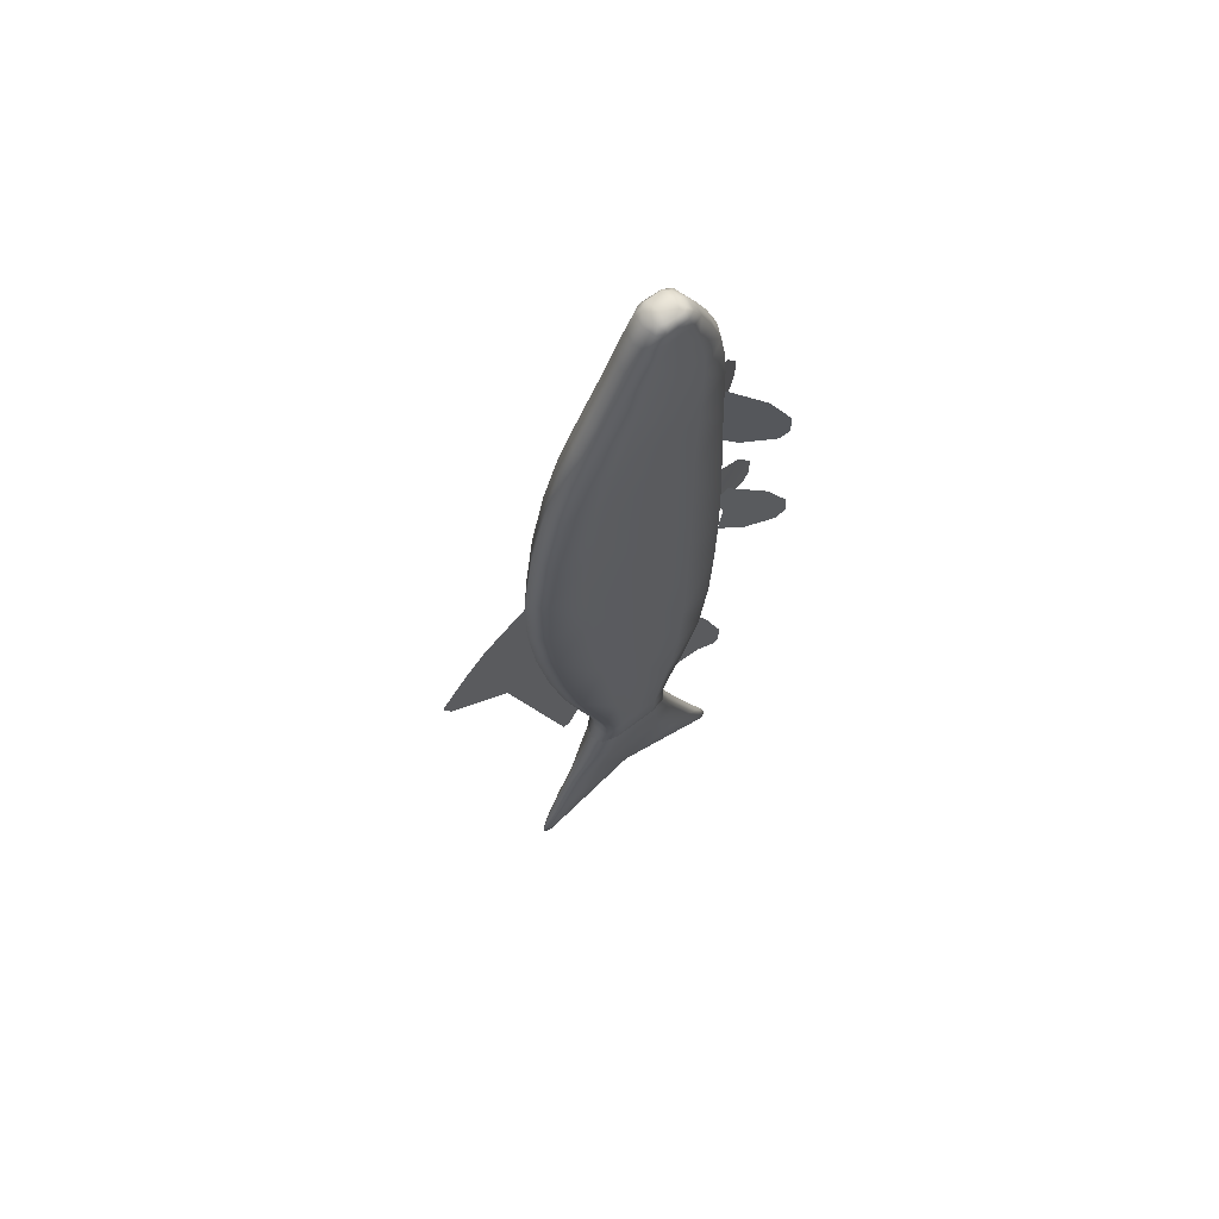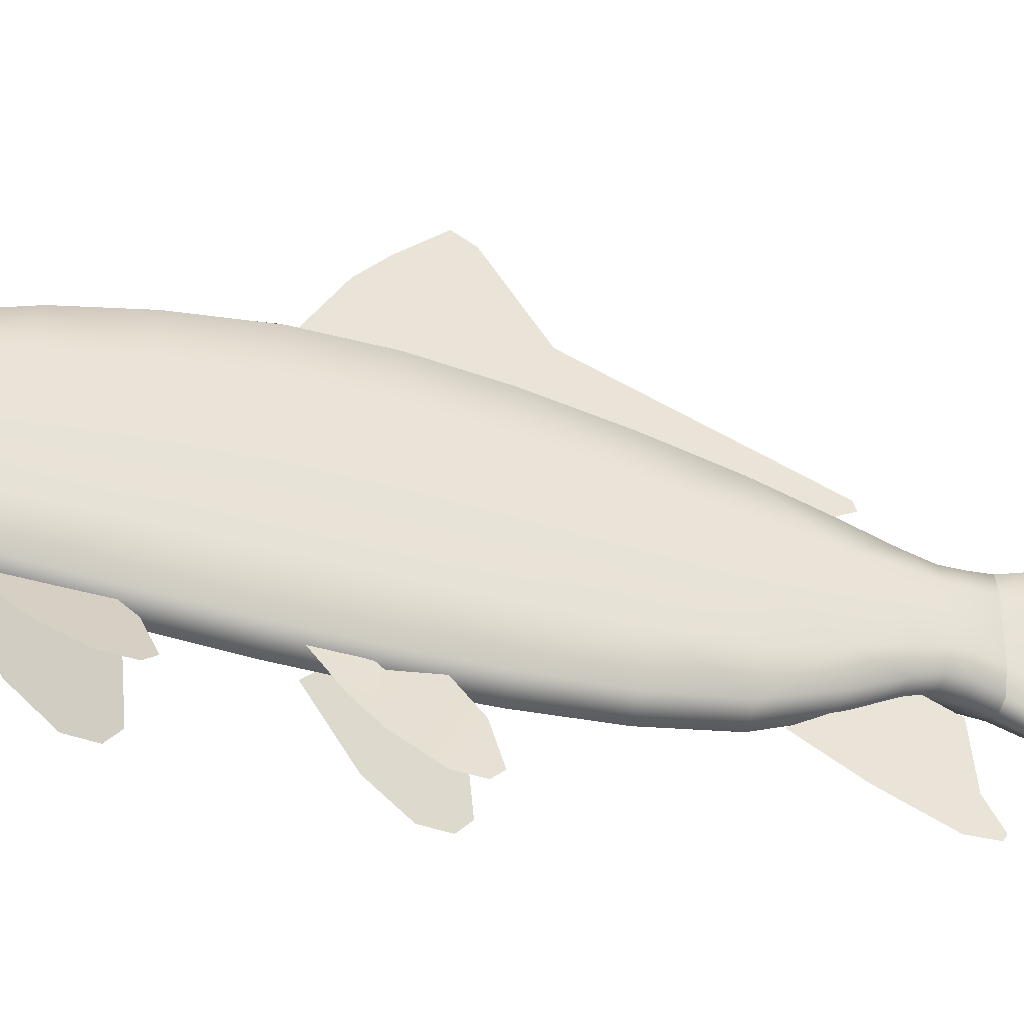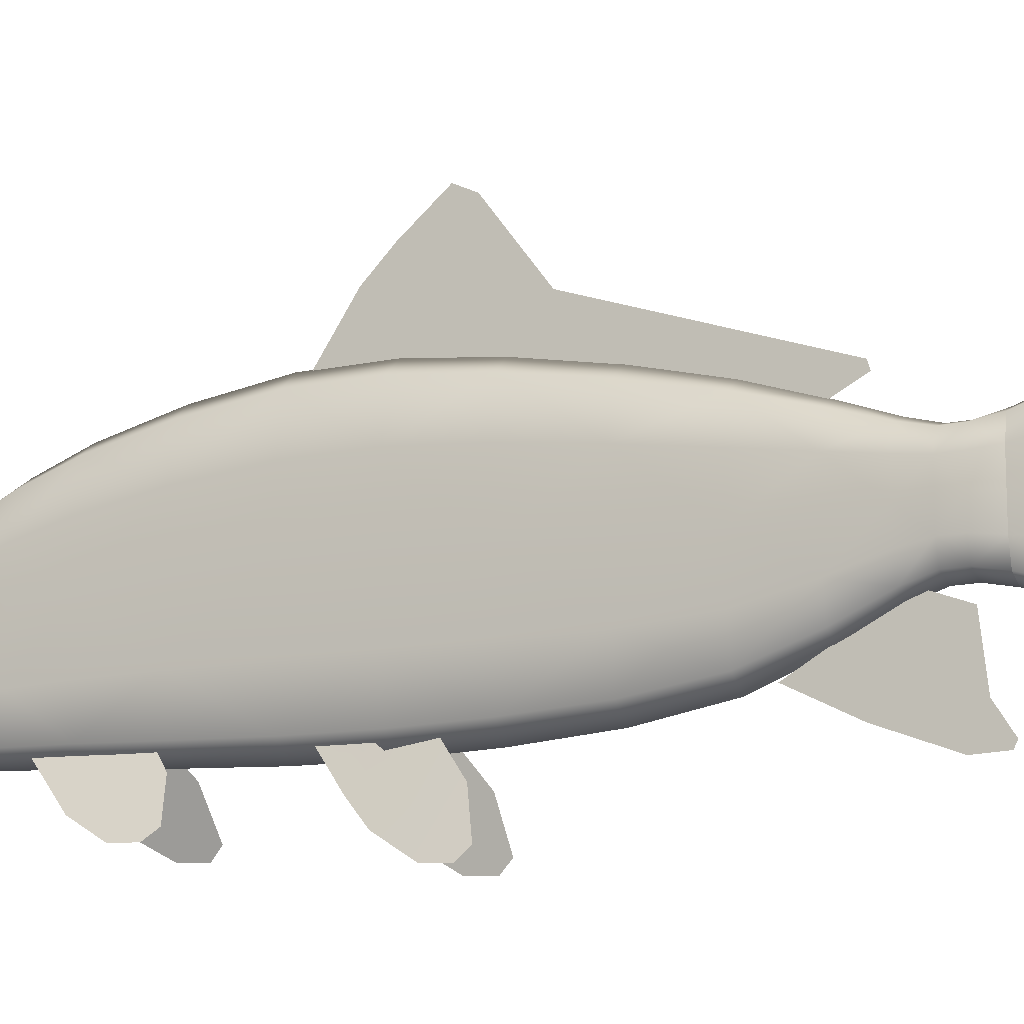
<metadata>
{"format":"obj","ext":"obj","renderer":"f3d","projection":"perspective","resolution":1024,"background":"white","views":[{"elev":64.6,"azim":-128.0,"up":"+Z"},{"elev":-37.4,"azim":70.4,"up":"+Y"},{"elev":-13.9,"azim":115.6,"up":"+Y"}]}
</metadata>
<code>
o fish_Cube
v 0.004297 0.7551 0.5738
v 0.004297 0.581 0.7323
v 0.004297 0.3854 -0.3029
v 0.004297 0.4607 -0.4478
v 0.004297 0.4979 -0.4362
v 0.004297 0.8336 0.5323
v 0.004297 0.9289 1.177
v 0.004297 1.054 1.054
v 0.004297 0.6732 1.343
v 0.004297 1.168 0.7784
v 0.004297 1.212 0.868
v 0.02051 -0.5407 -0.4172
v 0.02051 -0.2408 -0.7422
v 0.02051 -0.1732 -0.5661
v 0.02051 -0.4073 -0.1599
v 0.02051 -0.6529 -0.7017
v 0.02051 -0.5001 -0.7712
v 0.02051 -0.6491 -0.8313
v 0.02051 -0.62 -0.8467
v 0.08329 -0.6385 1.168
v 0.05293 -0.5101 1.055
v 0.04367 -0.4426 1.137
v 0.04642 -0.4542 1.304
v 0.1196 -0.7514 1.067
v 0.05711 -0.487 0.8722
v 0.1453 -0.8602 0.896
v 0.09068 -0.629 0.7682
v 0.1471 -0.8678 0.7811
v 0.1353 -0.8179 0.7294
v 0.09435 -0.5341 2.179
v 0.03005 -0.413 2.062
v -0.001841 -0.353 2.181
v 0.03674 -0.4256 2.285
v 0.152 -0.6425 2.074
v 0.01957 -0.3933 1.872
v 0.2064 -0.7451 1.896
v 0.09068 -0.5272 1.764
v 0.2102 -0.7522 1.777
v 0.1852 -0.7052 1.723
v -0.000309 -0.3405 2.949
v -0.000309 -0.4048 2.797
v 0.07899 -0.3664 2.797
v 0.07421 -0.3111 2.949
v 0.07057 -0.2507 3.078
v -0.000309 -0.2714 3.078
v -0.07119 -0.2507 3.078
v -0.07482 -0.3111 2.949
v -0.0796 -0.3664 2.797
v -0.000309 0.1296 2.949
v 0.07421 0.1002 2.949
v 0.07899 0.1711 2.797
v -0.000309 0.2095 2.797
v -0.0796 0.1711 2.797
v -0.07482 0.1002 2.949
v -0.07119 0.03876 3.078
v -0.000309 0.05936 3.078
v 0.07057 0.03876 3.078
v 0.09904 0.01207 2.949
v 0.09904 -0.1055 2.949
v 0.1054 -0.09765 2.797
v 0.1054 0.05593 2.797
v 0.0942 -0.02305 3.078
v 0.0942 -0.1056 3.078
v -0.000309 0.008086 3.151
v 0.06936 -0.006106 3.151
v -0.06998 -0.006106 3.151
v -0.05192 -0.0334 3.177
v -0.000309 -0.03223 3.186
v 0.0513 -0.0334 3.177
v -0.09966 0.01207 2.949
v -0.09966 -0.1055 2.949
v -0.09482 -0.1056 3.078
v -0.09482 -0.02305 3.078
v -0.106 0.05593 2.797
v -0.106 -0.09765 2.797
v -0.000309 -0.4384 2.652
v 0.08364 -0.3929 2.652
v -0.08425 -0.3929 2.652
v -0.08769 -0.4024 2.501
v -0.000308 -0.4541 2.501
v 0.08707 -0.4024 2.501
v -0.1183 0.2292 2.333
v -0.1183 -0.002133 2.333
v -0.1168 -0.04062 2.501
v -0.1168 0.1661 2.501
v -0.08769 0.3212 2.501
v -0.08884 0.4028 2.333
v -0.08884 0.4845 2.104
v -0.1183 0.292 2.104
v -0.1183 0.03531 2.104
v 0.1116 -0.2563 2.652
v 0.1116 -0.07425 2.652
v 0.1054 -0.2512 2.797
v 0.1162 -0.2474 2.501
v 0.1162 -0.04062 2.501
v -0.000309 0.2899 2.652
v -0.08425 0.2444 2.652
v 0.08364 0.2444 2.652
v 0.08707 0.3212 2.501
v -0.000308 0.3729 2.501
v -0.1122 0.1078 2.652
v -0.1122 -0.07425 2.652
v -0.000308 0.6326 1.771
v -0.08884 0.5618 1.771
v -0.000308 0.5487 2.104
v 0.08822 0.4845 2.104
v 0.08822 0.5618 1.771
v 0.08822 0.6122 1.396
v -0.000307 0.6878 1.396
v -0.08884 0.6122 1.396
v -0.000308 -0.4649 2.333
v 0.08822 -0.407 2.333
v -0.08884 -0.407 2.333
v -0.08884 -0.4139 2.104
v -0.000308 -0.4781 2.104
v 0.08822 -0.4139 2.104
v -0.000308 0.4606 2.333
v 0.08822 0.4028 2.333
v 0.1177 -0.2335 2.333
v 0.1177 -0.002133 2.333
v 0.1177 -0.2214 2.104
v 0.1177 0.03531 2.104
v -0.1183 0.3849 1.04
v -0.1183 0.08036 1.04
v -0.1183 0.08296 1.396
v -0.1183 0.3854 1.396
v -0.08884 0.6134 1.04
v -0.08884 0.576 0.6843
v -0.1183 0.3568 0.6843
v -0.1183 0.0645 0.6843
v 0.1177 -0.2176 1.771
v 0.1177 0.06581 1.771
v 0.08822 -0.4301 1.771
v 0.08822 -0.4462 1.396
v 0.1177 -0.2194 1.396
v 0.1177 0.08296 1.396
v -0.1183 0.3492 1.771
v -0.1183 0.06581 1.771
v -0.000308 -0.501 1.771
v -0.08884 -0.4301 1.771
v -0.08884 -0.4462 1.396
v -0.000308 -0.5218 1.396
v -0.1183 0.3099 0.3068
v -0.1183 0.04188 0.3068
v -0.08884 0.5109 0.3068
v -0.08883 0.4309 -0.04686
v -0.1183 0.2579 -0.04686
v -0.1183 0.02714 -0.04686
v -0.000307 -0.5288 1.04
v 0.08822 -0.4526 1.04
v -0.08884 -0.4526 1.04
v -0.08884 -0.447 0.6843
v -0.000307 -0.5201 0.6843
v 0.08822 -0.447 0.6843
v -0.000307 0.6895 1.04
v 0.08822 0.6134 1.04
v 0.08822 0.576 0.6843
v -0.000307 0.6491 0.6843
v 0.1177 -0.2242 1.04
v 0.1177 0.08036 1.04
v 0.1177 -0.2278 0.6843
v 0.1177 0.0645 0.6843
v -0.000306 0.3941 -0.3312
v -0.08883 0.3492 -0.3312
v -0.000306 0.4886 -0.04686
v 0.08822 0.4309 -0.04686
v 0.08822 0.3492 -0.3312
v 0.0876 0.2847 -0.5382
v -0.000306 0.3183 -0.5382
v -0.08821 0.2847 -0.5382
v -0.000307 -0.4941 0.3068
v 0.08822 -0.4271 0.3068
v -0.08884 -0.4271 0.3068
v -0.08883 -0.3766 -0.04686
v -0.000306 -0.4343 -0.04686
v 0.08822 -0.3766 -0.04686
v -0.000307 0.5779 0.3068
v 0.08822 0.5109 0.3068
v 0.1177 -0.2261 0.3068
v 0.1177 0.04188 0.3068
v 0.1177 -0.2036 -0.04686
v 0.1177 0.02714 -0.04686
v -0.09296 0.1834 -0.8596
v -0.09296 0.05553 -0.8596
v -0.1151 0.05439 -0.7498
v -0.1151 0.1701 -0.7498
v -0.08639 0.2568 -0.7498
v -0.0698 0.2794 -0.8596
v -0.06515 0.3337 -1.019
v -0.08677 0.2157 -1.019
v -0.08677 0.05848 -1.019
v 0.1177 -0.1446 -0.3312
v 0.1177 0.03494 -0.3312
v 0.08822 -0.2793 -0.3312
v 0.0876 -0.1862 -0.5382
v 0.1169 -0.0853 -0.5382
v 0.1169 0.04925 -0.5382
v -0.1183 0.2145 -0.3312
v -0.1183 0.03494 -0.3312
v -0.1175 0.1838 -0.5382
v -0.1175 0.04925 -0.5382
v -0.000306 -0.3242 -0.3312
v -0.08883 -0.2793 -0.3312
v -0.08821 -0.1862 -0.5382
v -0.000306 -0.2198 -0.5382
v -0.000306 -0.3533 -1.256
v 0.04281 -0.3011 -1.256
v 0.06454 -0.2167 -1.019
v -0.000306 -0.2561 -1.019
v -0.06515 -0.2167 -1.019
v -0.04342 -0.3011 -1.256
v -0.04051 -0.4021 -1.502
v -0.000306 -0.4585 -1.501
v 0.0399 -0.4021 -1.502
v -0.000306 -0.2003 -0.8596
v 0.06918 -0.1683 -0.8596
v 0.08578 -0.148 -0.7498
v -0.000306 -0.177 -0.7498
v -0.08639 -0.148 -0.7498
v -0.0698 -0.1683 -0.8596
v -0.000306 0.3113 -0.8596
v -0.000306 0.2857 -0.7498
v 0.08578 0.2568 -0.7498
v 0.06918 0.2794 -0.8596
v 0.06454 0.3337 -1.019
v -0.000306 0.373 -1.019
v 0.09235 -0.07237 -0.8596
v 0.09235 0.05553 -0.8596
v 0.1145 0.05439 -0.7498
v 0.1145 -0.06128 -0.7498
v 0.08616 -0.09879 -1.019
v 0.08616 0.05848 -1.019
v 0.1144 -0.06155 -0.6602
v 0.1144 0.05401 -0.6602
v 0.08571 -0.1482 -0.6602
v -0.000306 0.2851 -0.6602
v -0.08633 0.2562 -0.6602
v 0.08571 0.2562 -0.6602
v -0.000306 -0.1771 -0.6602
v -0.08633 -0.1482 -0.6602
v -0.115 0.1696 -0.6602
v -0.115 0.05401 -0.6602
v 0.03707 -0.3873 -1.689
v 0.01814 -0.2741 -1.695
v 0.02494 0.06856 -1.539
v 0.04279 -0.2329 -1.503
v 0.02771 -0.5004 -1.684
v 0.02043 -0.5484 -1.771
v 0.01814 -0.5278 -1.806
v 0.01332 -0.4344 -1.781
v -0.000306 0.4818 -1.256
v -0.04342 0.4296 -1.256
v 0.04281 0.4296 -1.256
v 0.0399 0.5372 -1.504
v -0.000306 0.5937 -1.503
v -0.04051 0.5372 -1.504
v 0.04592 -0.1445 -1.256
v 0.04592 0.06427 -1.256
v -0.04665 0.2731 -1.256
v -0.04665 0.06427 -1.256
v -0.04353 0.3677 -1.505
v -0.02582 0.06856 -1.539
v -0.04665 -0.1445 -1.256
v -0.08677 -0.09879 -1.019
v -0.04353 -0.2329 -1.503
v 0.04592 0.2731 -1.256
v 0.08616 0.2157 -1.019
v 0.04279 0.3677 -1.505
v -0.0378 0.5122 -1.698
v -0.01901 0.398 -1.704
v -0.02845 0.6264 -1.693
v -0.02116 0.6643 -1.784
v -0.01901 0.6391 -1.822
v -0.0142 0.5481 -1.796
v -0.115 -0.06155 -0.6602
v -0.1175 -0.0853 -0.5382
v -0.1151 -0.06128 -0.7498
v 0.1144 0.1696 -0.6602
v 0.1169 0.1838 -0.5382
v 0.1145 0.1701 -0.7498
v 0.09235 0.1834 -0.8596
v -0.1183 -0.1446 -0.3312
v -0.1183 -0.2036 -0.04686
v 0.1177 0.2145 -0.3312
v 0.1177 0.2579 -0.04686
v -0.09296 -0.07237 -0.8596
v 0.1177 0.3099 0.3068
v 0.1177 0.3568 0.6843
v 0.1177 0.3849 1.04
v 0.1177 0.3854 1.396
v -0.1183 -0.2261 0.3068
v -0.1183 -0.2278 0.6843
v -0.1183 -0.2176 1.771
v -0.1183 -0.2214 2.104
v -0.1183 -0.2194 1.396
v 0.1177 0.3492 1.771
v 0.1177 0.292 2.104
v -0.1183 -0.2242 1.04
v 0.1177 0.2292 2.333
v 0.1162 0.1661 2.501
v -0.1122 -0.2563 2.652
v -0.106 -0.2512 2.797
v -0.1168 -0.2474 2.501
v 0.1116 0.1078 2.652
v -0.1183 -0.2335 2.333
v -0.09966 -0.223 2.949
v -0.09482 -0.1884 3.078
v -0.000309 -0.2236 3.151
v -0.06998 -0.2089 3.151
v 0.06936 -0.2089 3.151
v 0.0513 -0.1829 3.177
v -0.000309 -0.1856 3.186
v -0.05192 -0.1829 3.177
v 0.09904 -0.223 2.949
v 0.0942 -0.1884 3.078
v -0.000367 0.6815 -1.863
v -0.000367 0.6938 -1.813
v 0.02043 0.6643 -1.784
v 0.01814 0.6391 -1.822
v 0.01142 0.5481 -1.796
v -0.000367 0.5845 -1.832
v -0.000305 0.6644 -1.691
v 0.02771 0.6264 -1.693
v 0.03707 0.5122 -1.698
v 0.01814 0.398 -1.704
v -0.000367 0.3599 -1.706
v -0.000367 0.06662 -1.617
v -0.000367 -0.5747 -1.845
v -0.000367 -0.475 -1.815
v -0.000367 -0.5807 -1.798
v -0.02116 -0.5484 -1.771
v -0.01901 -0.5278 -1.806
v -0.0142 -0.4344 -1.781
v -0.000305 -0.5382 -1.682
v -0.02845 -0.5004 -1.684
v -0.0378 -0.3873 -1.689
v -0.01901 -0.2741 -1.695
v -0.000367 -0.2364 -1.696
v -0.000309 -0.06958 3.198
v -0.000309 -0.1066 3.198
v 0.06936 -0.1065 3.186
v 0.06936 -0.06436 3.186
v -0.06998 -0.06436 3.186
v -0.06998 -0.1065 3.186
v -0.000309 -0.146 3.198
v 0.06936 -0.1506 3.186
v -0.06998 -0.1506 3.186
v 0.09259 -0.1645 3.151
v 0.09259 -0.106 3.151
v -0.0932 -0.04868 3.151
v -0.0932 -0.106 3.151
v 0.09259 -0.04868 3.151
v -0.0932 -0.1645 3.151
v -0.08724 -0.6372 1.168
v -0.05454 -0.5093 1.055
v -0.03832 -0.4459 1.17
v -0.05795 -0.5226 1.27
v -0.1165 -0.7517 1.067
v -0.04922 -0.4885 0.8722
v -0.1442 -0.86 0.896
v -0.08538 -0.6299 0.7682
v -0.1462 -0.8676 0.7811
v -0.1335 -0.8179 0.7294
v -0.09674 -0.5336 2.179
v -0.03966 -0.409 2.062
v -0.01135 -0.3472 2.181
v -0.0456 -0.422 2.285
v -0.1479 -0.6453 2.074
v -0.03036 -0.3887 1.872
v -0.1962 -0.7508 1.896
v -0.09348 -0.5265 1.764
v -0.1996 -0.7582 1.777
v -0.1774 -0.7098 1.723
v 0.004297 0.6079 0.06299
v 0.004297 0.4832 0.2147
v 0.004297 0.6657 0.04806
v 0.004297 0.7492 0.2888
v 0.004297 0.6811 0.3169
v 0.004297 0.5318 0.4721
v 0.004297 0.5336 -0.1947
v 0.004297 0.4339 -0.04645
v 0.004297 0.581 -0.1963
v 0.004297 0.8426 0.8775
v 0.004297 0.9447 0.795
v 0.004297 0.6274 1.04
v 0.004297 1.19 0.8235
v 0.004297 0.7988 0.7257
v 0.004297 0.8892 0.6636
v 0.004297 0.6042 0.8863
v 0.004297 1.179 0.801
v 0.0622 -0.4735 2.121
v 0.01745 -0.3893 2.233
v 0.08576 -0.5179 1.973
v 0.1485 -0.6361 1.83
v 0.1977 -0.7287 1.75
v 0.06772 -0.5726 1.11
v 0.04501 -0.4482 1.218
v 0.08754 -0.6158 0.967
v 0.1173 -0.7416 0.8304
v 0.1411 -0.8422 0.7546
v -0.07142 -0.5753 1.114
v -0.04845 -0.4855 1.222
v -0.08396 -0.6244 0.9726
v -0.1158 -0.7487 0.8341
v -0.14 -0.8435 0.7561
v -0.06874 -0.4725 2.122
v -0.0288 -0.3853 2.234
v -0.09023 -0.5194 1.975
v -0.1458 -0.6408 1.831
v -0.1887 -0.7344 1.751
f 188 183 184 286 220 215 216 227 228 281 224 221
f 380 381 3 4
f 380 4 5 382
f 387 1 6 388
f 387 389 2 1
f 388 6 10 390
f 12 13 14 15
f 13 12 16 17
f 17 16 18 19
f 396 21 22 397
f 398 25 21 396
f 398 24 26 399
f 399 26 28 400
f 391 31 32 392
f 393 35 31 391
f 393 34 36 394
f 394 36 38 395
f 40 41 42 43
f 40 43 44 45
f 40 45 46 47
f 40 47 48 41
f 49 50 51 52
f 49 52 53 54
f 49 54 55 56
f 49 56 57 50
f 58 59 60 61
f 58 61 51 50
f 58 50 57 62
f 58 62 63 59
f 64 65 57 56
f 64 56 55 66
f 64 66 67 68
f 64 68 69 65
f 70 71 72 73
f 70 73 55 54
f 70 54 53 74
f 70 74 75 71
f 76 77 42 41
f 76 41 48 78
f 76 78 79 80
f 76 80 81 77
f 82 83 84 85
f 82 85 86 87
f 82 87 88 89
f 82 89 90 83
f 91 92 60 93
f 91 93 42 77
f 91 77 81 94
f 91 94 95 92
f 96 97 53 52
f 96 52 51 98
f 96 98 99 100
f 96 100 86 97
f 101 102 75 74
f 101 74 53 97
f 101 97 86 85
f 101 85 84 102
f 103 104 88 105
f 103 105 106 107
f 103 107 108 109
f 103 109 110 104
f 111 112 81 80
f 111 80 79 113
f 111 113 114 115
f 111 115 116 112
f 117 87 86 100
f 117 100 99 118
f 117 118 106 105
f 117 105 88 87
f 119 120 95 94
f 119 94 81 112
f 119 112 116 121
f 119 121 122 120
f 123 124 125 126
f 123 126 110 127
f 123 127 128 129
f 123 129 130 124
f 131 132 122 121
f 131 121 116 133
f 131 133 134 135
f 131 135 136 132
f 137 138 90 89
f 137 89 88 104
f 137 104 110 126
f 137 126 125 138
f 139 133 116 115
f 139 115 114 140
f 139 140 141 142
f 139 142 134 133
f 143 144 130 129
f 143 129 128 145
f 143 145 146 147
f 143 147 148 144
f 149 150 134 142
f 149 142 141 151
f 149 151 152 153
f 149 153 154 150
f 155 127 110 109
f 155 109 108 156
f 155 156 157 158
f 155 158 128 127
f 159 160 136 135
f 159 135 134 150
f 159 150 154 161
f 159 161 162 160
f 163 164 146 165
f 163 165 166 167
f 163 167 168 169
f 163 169 170 164
f 171 172 154 153
f 171 153 152 173
f 171 173 174 175
f 171 175 176 172
f 177 145 128 158
f 177 158 157 178
f 177 178 166 165
f 177 165 146 145
f 179 180 162 161
f 179 161 154 172
f 179 172 176 181
f 179 181 182 180
f 183 184 185 186
f 183 186 187 188
f 183 188 189 190
f 183 190 191 184
f 192 193 182 181
f 192 181 176 194
f 192 194 195 196
f 192 196 197 193
f 198 199 148 147
f 198 147 146 164
f 198 164 170 200
f 198 200 201 199
f 202 194 176 175
f 202 175 174 203
f 202 203 204 205
f 202 205 195 194
f 206 207 208 209
f 206 209 210 211
f 206 211 212 213
f 206 213 214 207
f 215 216 217 218
f 215 218 219 220
f 215 220 210 209
f 215 209 208 216
f 221 188 187 222
f 221 222 223 224
f 221 224 225 226
f 221 226 189 188
f 227 228 229 230
f 227 230 217 216
f 227 216 208 231
f 227 231 232 228
f 233 234 197 196
f 233 196 195 235
f 233 235 217 230
f 233 230 229 234
f 236 237 170 169
f 236 169 168 238
f 236 238 223 222
f 236 222 187 237
f 239 235 195 205
f 239 205 204 240
f 239 240 219 218
f 239 218 217 235
f 241 242 201 200
f 241 200 170 237
f 241 237 187 186
f 241 186 185 242
f 243 244 245 246
f 243 246 214 247
f 243 247 248 249
f 243 249 250 244
f 251 252 189 226
f 251 226 225 253
f 251 253 254 255
f 251 255 256 252
f 257 258 232 231
f 257 231 208 207
f 257 207 214 246
f 257 246 245 258
f 259 260 191 190
f 259 190 189 252
f 259 252 256 261
f 259 261 262 260
f 263 211 210 264
f 263 264 191 260
f 263 260 262 265
f 263 265 212 211
f 266 253 225 267
f 266 267 232 258
f 266 258 245 268
f 266 268 254 253
f 269 270 262 261
f 269 261 256 271
f 269 271 272 273
f 269 273 274 270
f 275 240 204 276
f 275 276 201 242
f 275 242 185 277
f 275 277 219 240
f 278 238 168 279
f 278 279 197 234
f 278 234 229 280
f 278 280 223 238
f 281 224 223 280
f 281 280 229 228
f 281 228 232 267
f 281 267 225 224
f 282 203 174 283
f 282 283 148 199
f 282 199 201 276
f 282 276 204 203
f 284 167 166 285
f 284 285 182 193
f 284 193 197 279
f 284 279 168 167
f 286 220 219 277
f 286 277 185 184
f 286 184 191 264
f 286 264 210 220
f 287 178 157 288
f 287 288 162 180
f 287 180 182 285
f 287 285 166 178
f 289 156 108 290
f 289 290 136 160
f 289 160 162 288
f 289 288 157 156
f 291 173 152 292
f 291 292 130 144
f 291 144 148 283
f 291 283 174 173
f 293 140 114 294
f 293 294 90 138
f 293 138 125 295
f 293 295 141 140
f 296 107 106 297
f 296 297 122 132
f 296 132 136 290
f 296 290 108 107
f 298 151 141 295
f 298 295 125 124
f 298 124 130 292
f 298 292 152 151
f 299 118 99 300
f 299 300 95 120
f 299 120 122 297
f 299 297 106 118
f 301 78 48 302
f 301 302 75 102
f 301 102 84 303
f 301 303 79 78
f 304 98 51 61
f 304 61 60 92
f 304 92 95 300
f 304 300 99 98
f 305 113 79 303
f 305 303 84 83
f 305 83 90 294
f 305 294 114 113
f 306 47 46 307
f 306 307 72 71
f 306 71 75 302
f 306 302 48 47
f 308 309 46 45
f 308 45 44 310
f 308 310 311 312
f 308 312 313 309
f 314 43 42 93
f 314 93 60 59
f 314 59 63 315
f 314 315 44 43
f 316 317 318 319
f 316 319 320 321
f 316 321 274 273
f 316 273 272 317
f 322 271 256 255
f 322 255 254 323
f 322 323 318 317
f 322 317 272 271
f 324 323 254 268
f 324 268 245 325
f 324 325 320 319
f 324 319 318 323
f 326 325 245 327
f 326 327 262 270
f 326 270 274 321
f 326 321 320 325
f 328 329 250 249
f 328 249 248 330
f 328 330 331 332
f 328 332 333 329
f 334 247 214 213
f 334 213 212 335
f 334 335 331 330
f 334 330 248 247
f 336 335 212 265
f 336 265 262 337
f 336 337 333 332
f 336 332 331 335
f 338 337 262 327
f 338 327 245 244
f 338 244 250 329
f 338 329 333 337
f 339 340 341 342
f 339 342 69 68
f 339 68 67 343
f 339 343 344 340
f 345 312 311 346
f 345 346 341 340
f 345 340 344 347
f 345 347 313 312
f 348 310 44 315
f 348 315 63 349
f 348 349 341 346
f 348 346 311 310
f 350 66 55 73
f 350 73 72 351
f 350 351 344 343
f 350 343 67 66
f 352 349 63 62
f 352 62 57 65
f 352 65 69 342
f 352 342 341 349
f 353 351 72 307
f 353 307 46 309
f 353 309 313 347
f 353 347 344 351
f 401 355 356 402
f 403 359 355 401
f 403 358 360 404
f 404 360 362 405
f 406 365 366 407
f 408 369 365 406
f 408 368 370 409
f 409 370 372 410
f 378 374 376 377
f 378 379 375 374
f 1 2 379 378
f 1 378 377 6
f 374 380 382 376
f 374 375 381 380
f 8 384 386 11
f 7 9 385 383
f 7 383 384 8
f 384 388 390 386
f 383 385 389 387
f 383 387 388 384
f 37 394 395 39
f 35 393 394 37
f 34 393 391 30
f 30 391 392 33
f 27 399 400 29
f 25 398 399 27
f 24 398 396 20
f 20 396 397 23
f 361 404 405 363
f 359 403 404 361
f 358 403 401 354
f 354 401 402 357
f 371 409 410 373
f 369 408 409 371
f 368 408 406 364
f 364 406 407 367

</code>
